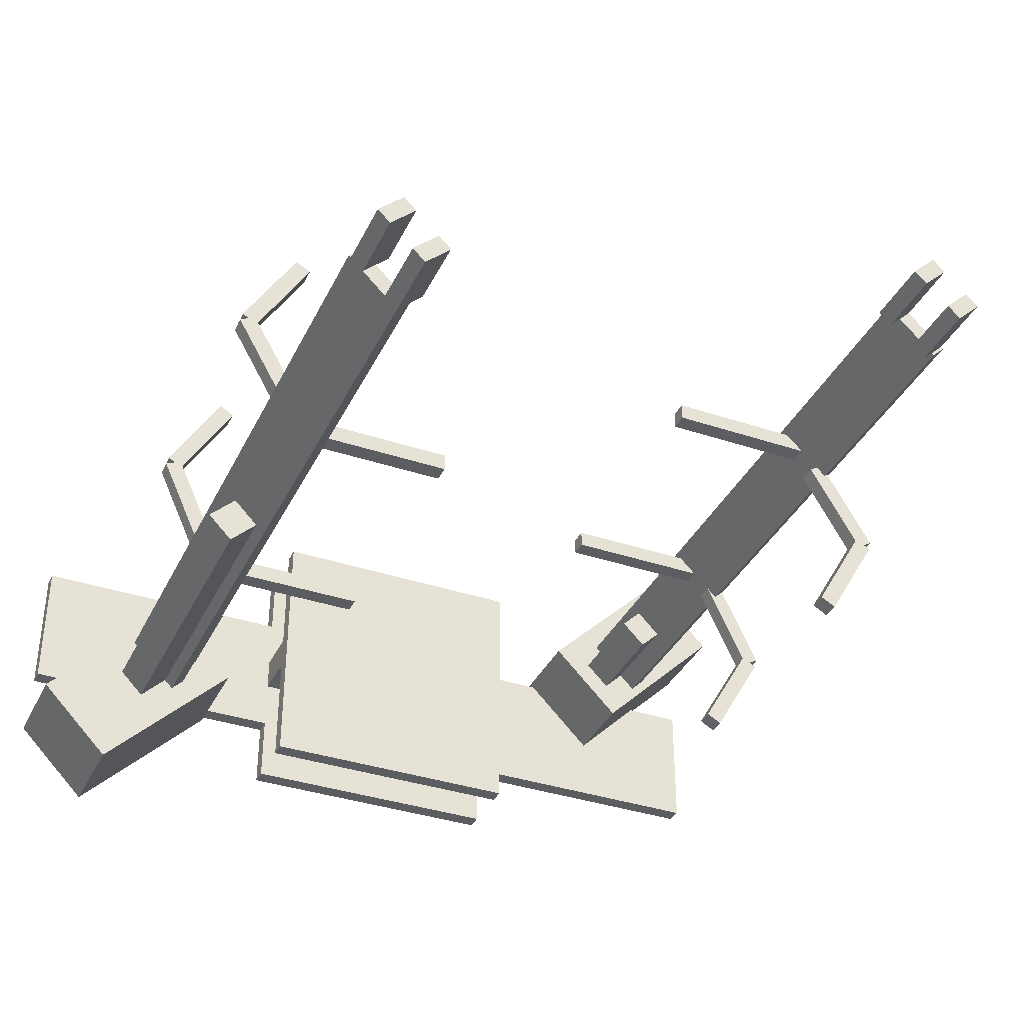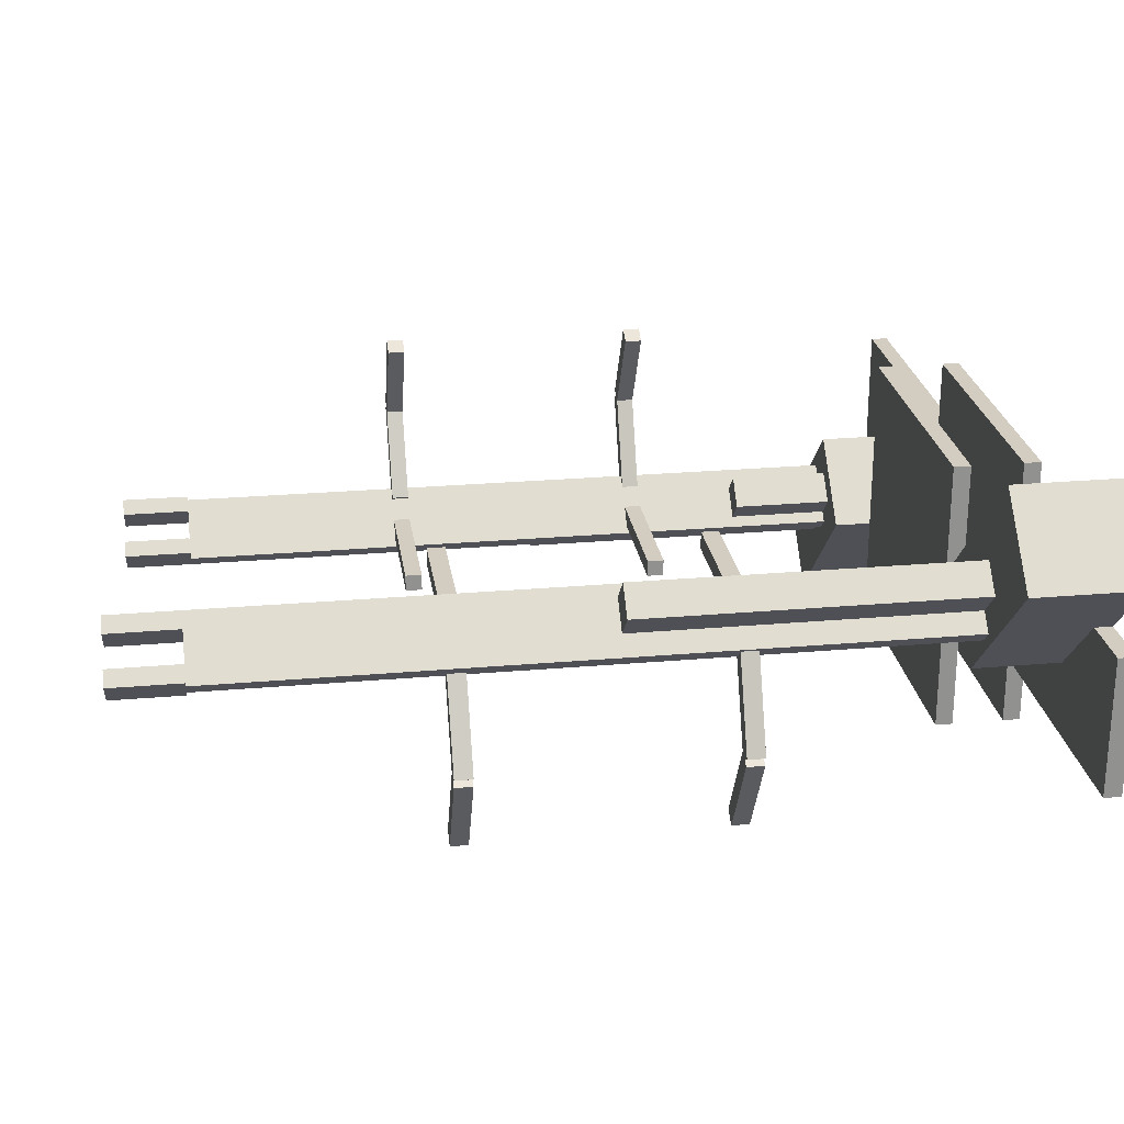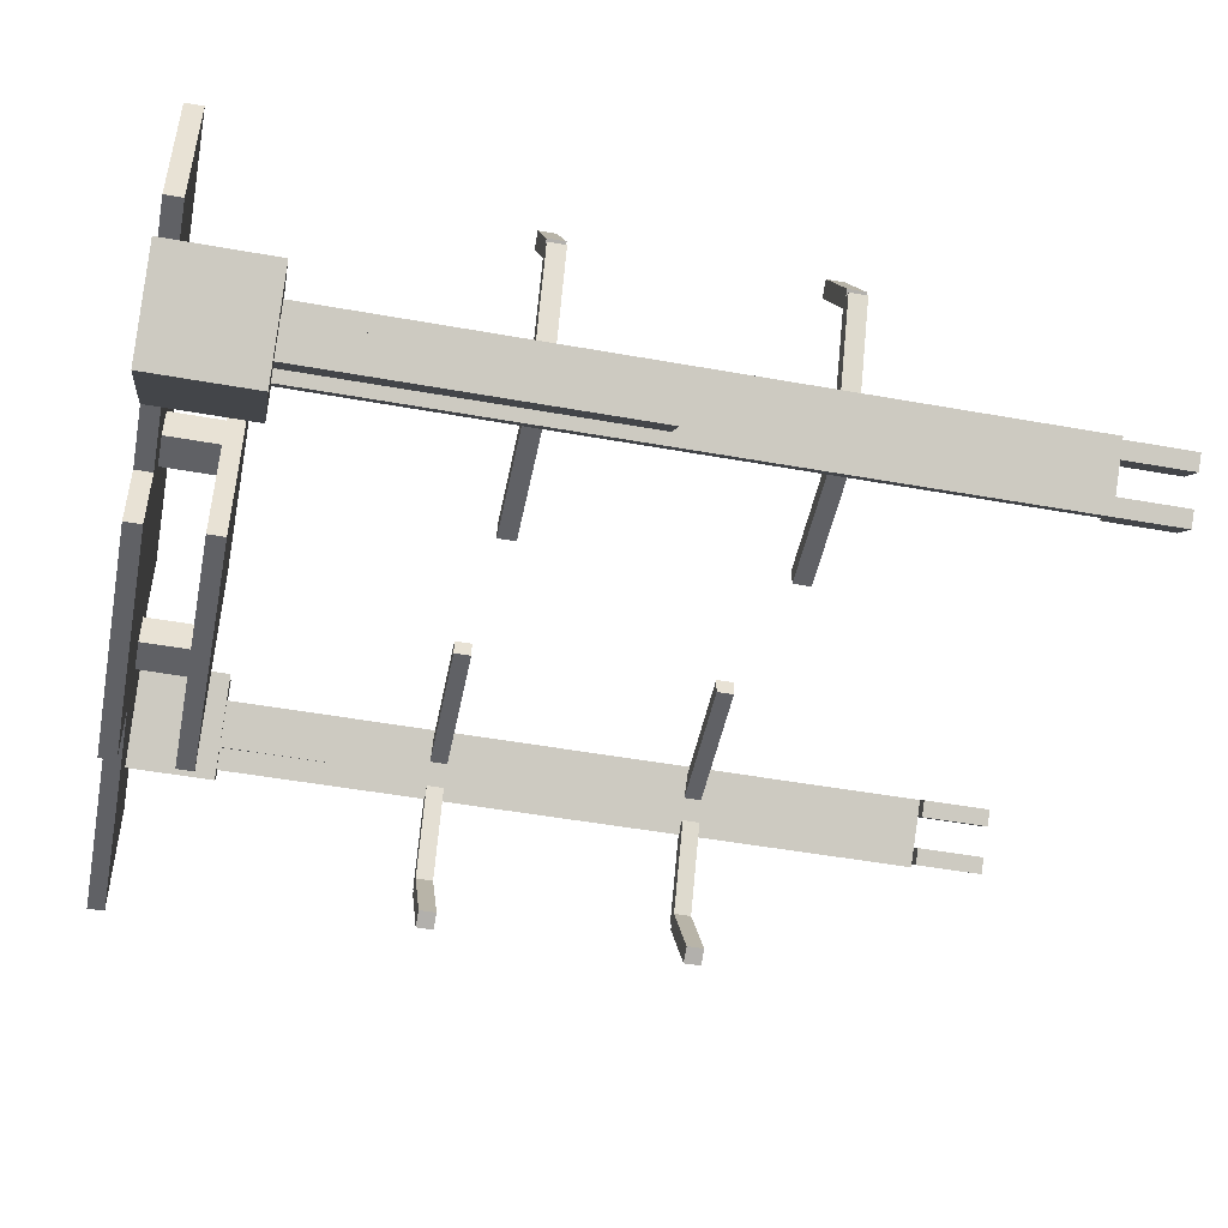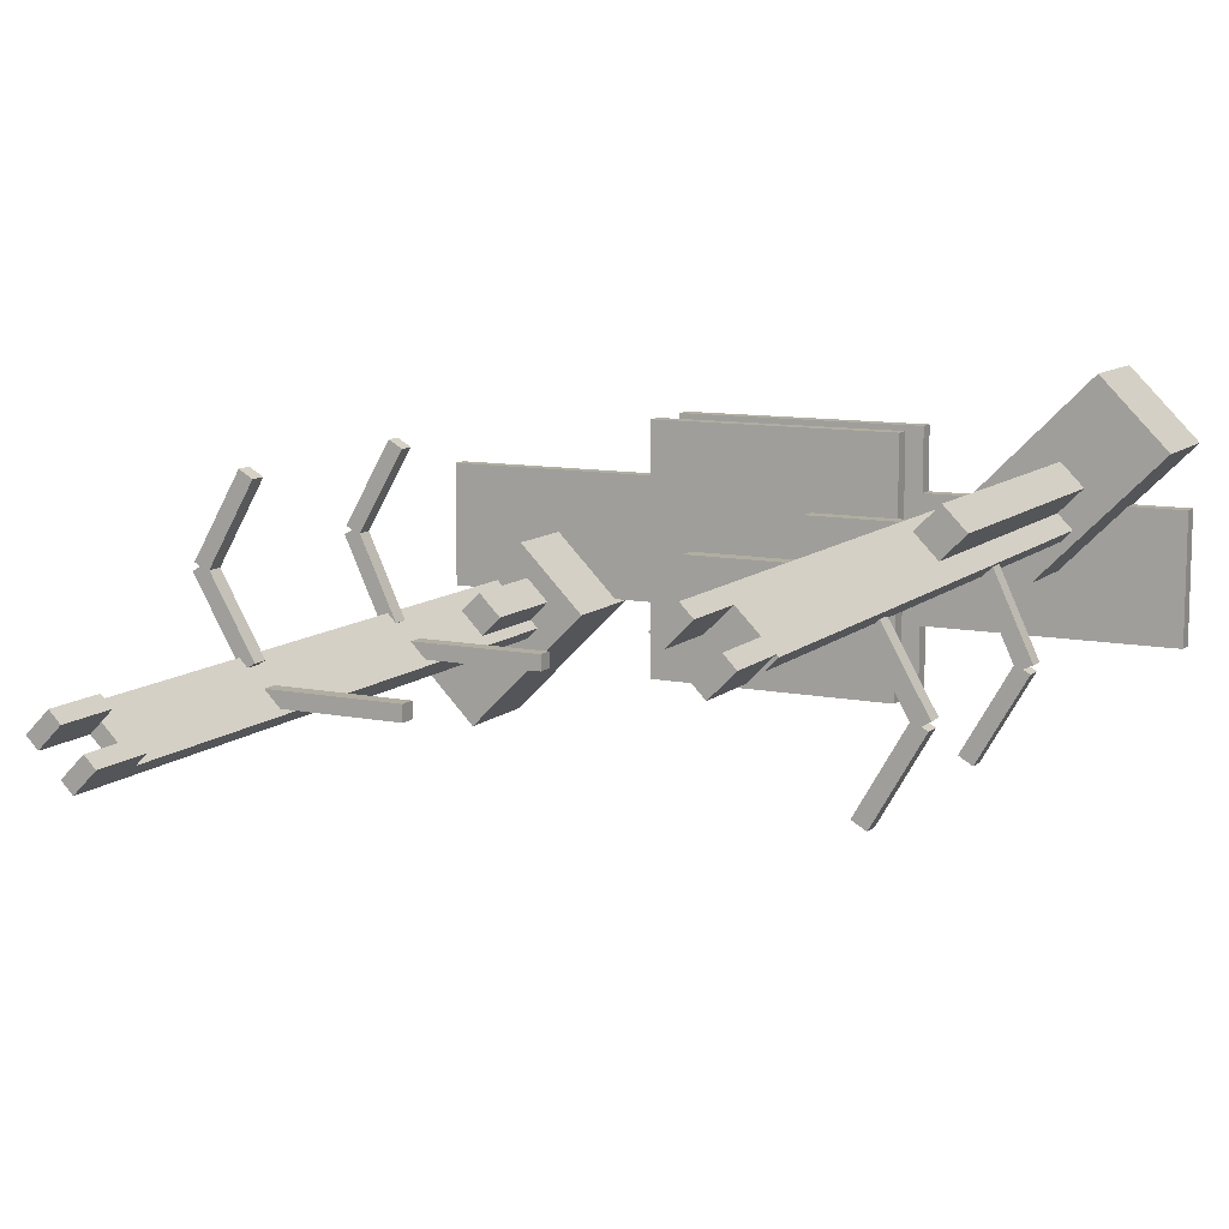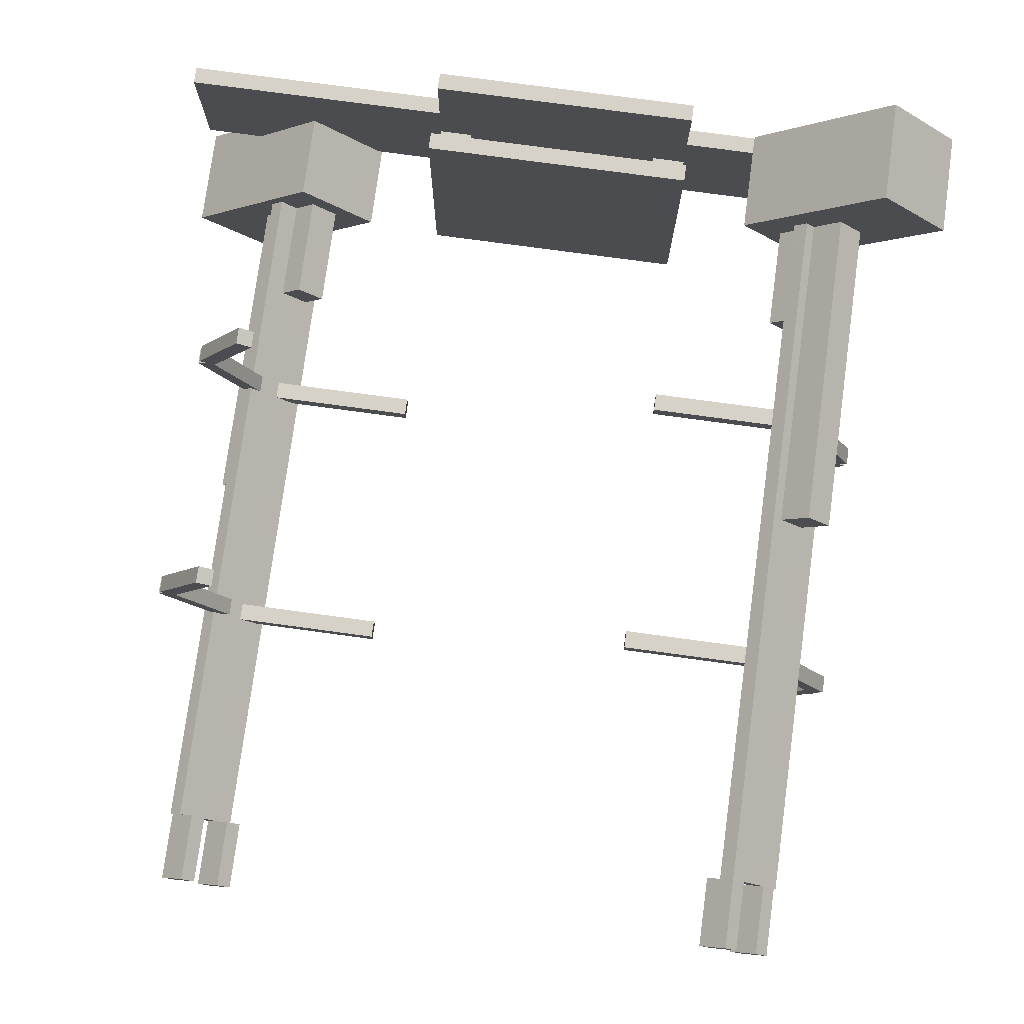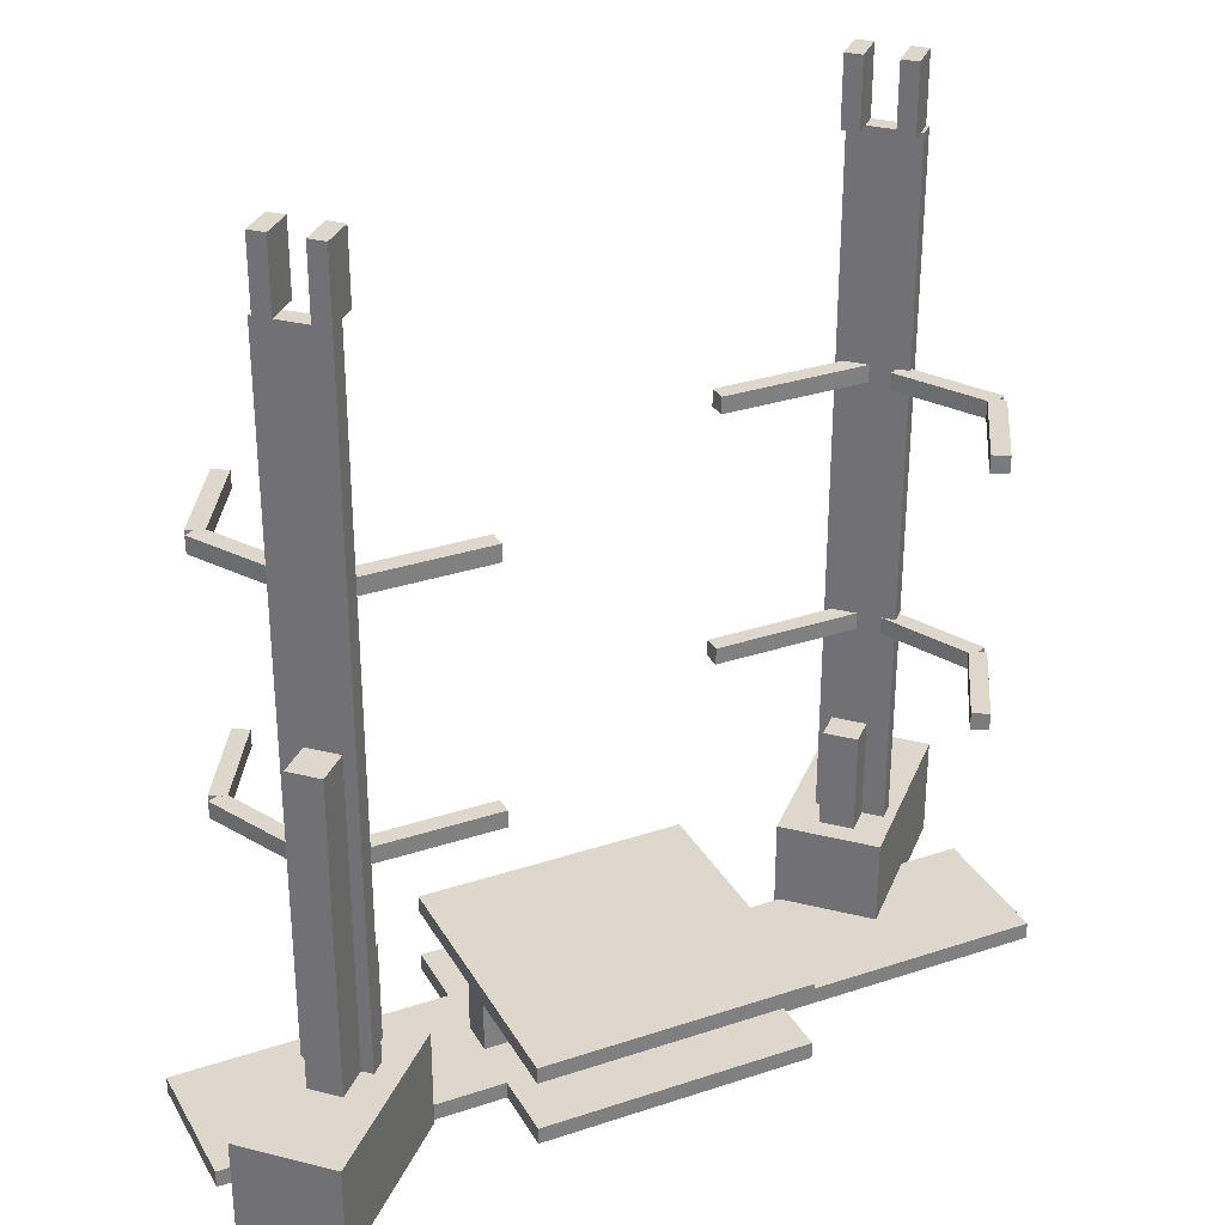
<metadata>
{"format":"obj","ext":"obj","renderer":"f3d","projection":"perspective","resolution":1024,"background":"white","views":[{"elev":-36.4,"azim":156.4,"up":"+Z"},{"elev":24.6,"azim":-98.2,"up":"+Z"},{"elev":-48.9,"azim":78.7,"up":"+Z"},{"elev":10.3,"azim":-153.0,"up":"+Z"},{"elev":77.4,"azim":-172.3,"up":"+Z"},{"elev":31.1,"azim":-25.3,"up":"+Y"}]}
</metadata>
<code>
o railA_Shape15.002
v 2 -0.00293 0.25
v 1 -0.00293 0.25
v 1 0.05957 0.25
v 2 0.05957 0.25
v 1 -0.00293 0.75
v 2 -0.00293 0.75
v 2 0.05957 0.75
v 1 0.05957 0.75
f 1 2 3 4
f 5 6 7 8
f 4 3 8 7
f 6 5 2 1
f 6 1 4 7
f 2 5 8 3
o Shape29.004
v 1.812 2.06 0.625
v 1.625 2.06 0.3002
v 1.625 2.122 0.3002
v 1.812 2.122 0.625
v 1.571 2.06 0.3315
v 1.758 2.06 0.6562
v 1.758 2.122 0.6562
v 1.571 2.122 0.3315
f 9 10 11 12
f 13 14 15 16
f 12 11 16 15
f 14 13 10 9
f 14 9 12 15
f 10 13 16 11
o Shape28.004
v 1.75 2.06 0.625
v 1.562 2.06 0.9498
v 1.562 2.122 0.9498
v 1.75 2.122 0.625
v 1.617 2.06 0.981
v 1.804 2.06 0.6562
v 1.804 2.122 0.6562
v 1.617 2.122 0.981
f 17 18 19 20
f 21 22 23 24
f 20 19 24 23
f 22 21 18 17
f 22 17 20 23
f 18 21 24 19
o Shape25.004
v 1.75 1.122 0.625
v 1.562 1.122 0.9498
v 1.562 1.185 0.9498
v 1.75 1.185 0.625
v 1.617 1.122 0.981
v 1.804 1.122 0.6562
v 1.804 1.185 0.6562
v 1.617 1.185 0.981
f 25 26 27 28
f 29 30 31 32
f 28 27 32 31
f 30 29 26 25
f 30 25 28 31
f 26 29 32 27
o Shape24.004
v 1.812 1.122 0.625
v 1.654 1.122 0.2851
v 1.654 1.185 0.2851
v 1.812 1.185 0.625
v 1.597 1.122 0.3115
v 1.756 1.122 0.6514
v 1.756 1.185 0.6514
v 1.597 1.185 0.3115
f 33 34 35 36
f 37 38 39 40
f 36 35 40 39
f 38 37 34 33
f 38 33 36 39
f 34 37 40 35
o Shape23.004
v 1.562 2.06 0.1875
v 1 2.06 0.1875
v 1 2.122 0.1875
v 1.562 2.122 0.1875
v 1 2.06 0.25
v 1.562 2.06 0.25
v 1.562 2.122 0.25
v 1 2.122 0.25
f 41 42 43 44
f 45 46 47 48
f 44 43 48 47
f 46 45 42 41
f 46 41 44 47
f 42 45 48 43
o Shape22.004
v 1.562 1.122 0.1875
v 1 1.122 0.1875
v 1 1.185 0.1875
v 1.562 1.185 0.1875
v 1 1.122 0.25
v 1.562 1.122 0.25
v 1.562 1.185 0.25
v 1 1.185 0.25
f 49 50 51 52
f 53 54 55 56
f 52 51 56 55
f 54 53 50 49
f 54 49 52 55
f 50 53 56 51
o Shape20.004
v 1.625 2.935 0.25
v 1.537 2.935 0.3384
v 1.537 3.185 0.3384
v 1.625 3.185 0.25
v 1.581 2.935 0.3826
v 1.669 2.935 0.2942
v 1.669 3.185 0.2942
v 1.581 3.185 0.3826
f 57 58 59 60
f 61 62 63 64
f 60 59 64 63
f 62 61 58 57
f 62 57 60 63
f 58 61 64 59
o Shape16.006
v 1.75 -0.00293 -0.25
v 1.264 -0.00293 0.2361
v 1.264 0.3721 0.2361
v 1.75 0.3721 -0.25
v 1.529 -0.00293 0.5013
v 2.015 -0.00293 0.01516
v 2.015 0.3721 0.01516
v 1.529 0.3721 0.5013
f 65 66 67 68
f 69 70 71 72
f 68 67 72 71
f 70 69 66 65
f 70 65 68 71
f 66 69 72 67
o Shape14.006
v 1.5 2.935 0.125
v 1.412 2.935 0.2134
v 1.412 3.185 0.2134
v 1.5 3.185 0.125
v 1.456 2.935 0.2576
v 1.544 2.935 0.1692
v 1.544 3.185 0.1692
v 1.456 3.185 0.2576
f 73 74 75 76
f 77 78 79 80
f 76 75 80 79
f 78 77 74 73
f 78 73 76 79
f 74 77 80 75
o Shape13.008
v 1.5 -0.00293 0.1875
v 1.412 -0.00293 0.2759
v 1.412 0.7471 0.2759
v 1.5 0.7471 0.1875
v 1.5 -0.00293 0.3643
v 1.588 -0.00293 0.2759
v 1.588 0.7471 0.2759
v 1.5 0.7471 0.3643
f 81 82 83 84
f 85 86 87 88
f 84 83 88 87
f 86 85 82 81
f 86 81 84 87
f 82 85 88 83
o Shape12.006
v 1.625 0.3721 0.0625
v 1.492 0.3721 0.1951
v 1.492 1.56 0.1951
v 1.625 1.56 0.0625
v 1.581 0.3721 0.2835
v 1.713 0.3721 0.1509
v 1.713 1.56 0.1509
v 1.581 1.56 0.2835
f 89 90 91 92
f 93 94 95 96
f 92 91 96 95
f 94 93 90 89
f 94 89 92 95
f 90 93 96 91
o Shape11.006
v 1.5 0.3721 0.125
v 1.456 0.3721 0.1692
v 1.456 2.935 0.1692
v 1.5 2.935 0.125
v 1.633 0.3721 0.346
v 1.677 0.3721 0.3018
v 1.677 2.935 0.3018
v 1.633 2.935 0.346
f 97 98 99 100
f 101 102 103 104
f 100 99 104 103
f 102 101 98 97
f 102 97 100 103
f 98 101 104 99
o Base_Shape1.002
v 1 -0.00293 0
v 0 -0.00293 0
v 0 0.05957 0
v 1 0.05957 0
v 0 -0.00293 1
v 1 -0.00293 1
v 1 0.05957 1
v 0 0.05957 1
f 105 106 107 108
f 109 110 111 112
f 108 107 112 111
f 110 109 106 105
f 110 105 108 111
f 106 109 112 107
o Shape6.004
v 1 0.2471 0
v 0 0.2471 0
v 0 0.3096 0
v 1 0.3096 0
v 0 0.2471 1
v 1 0.2471 1
v 1 0.3096 1
v 0 0.3096 1
f 113 114 115 116
f 117 118 119 120
f 116 115 120 119
f 118 117 114 113
f 118 113 116 119
f 114 117 120 115
o Shape3.002
v 0.125 -0.00293 0.4375
v 0 -0.00293 0.4375
v 0 0.2471 0.4375
v 0.125 0.2471 0.4375
v 0 -0.00293 0.5625
v 0.125 -0.00293 0.5625
v 0.125 0.2471 0.5625
v 0 0.2471 0.5625
f 121 122 123 124
f 125 126 127 128
f 124 123 128 127
f 126 125 122 121
f 126 121 124 127
f 122 125 128 123
o Shape2.002
v 1 -0.00293 0.4375
v 0.875 -0.00293 0.4375
v 0.875 0.2471 0.4375
v 1 0.2471 0.4375
v 0.875 -0.00293 0.5625
v 1 -0.00293 0.5625
v 1 0.2471 0.5625
v 0.875 0.2471 0.5625
f 129 130 131 132
f 133 134 135 136
f 132 131 136 135
f 134 133 130 129
f 134 129 132 135
f 130 133 136 131
o railA.001_Shape15.002
v -1 -0.00293 0.75
v 0 -0.00293 0.75
v 0 0.05957 0.75
v -1 0.05957 0.75
v 0 -0.00293 0.25
v -1 -0.00293 0.25
v -1 0.05957 0.25
v 0 0.05957 0.25
f 137 138 139 140
f 141 142 143 144
f 140 139 144 143
f 142 141 138 137
f 142 137 140 143
f 138 141 144 139
o Shape11.007
v -0.5 0.3721 0.875
v -0.4558 0.3721 0.8308
v -0.4558 2.935 0.8308
v -0.5 2.935 0.875
v -0.6326 0.3721 0.654
v -0.6768 0.3721 0.6982
v -0.6768 2.935 0.6982
v -0.6326 2.935 0.654
f 145 146 147 148
f 149 150 151 152
f 148 147 152 151
f 150 149 146 145
f 150 145 148 151
f 146 149 152 147
o Shape12.007
v -0.625 0.3721 0.9375
v -0.4924 0.3721 0.8049
v -0.4924 1.56 0.8049
v -0.625 1.56 0.9375
v -0.5808 0.3721 0.7165
v -0.7134 0.3721 0.8491
v -0.7134 1.56 0.8491
v -0.5808 1.56 0.7165
f 153 154 155 156
f 157 158 159 160
f 156 155 160 159
f 158 157 154 153
f 158 153 156 159
f 154 157 160 155
o Shape13.009
v -0.5 -0.00293 0.8125
v -0.4116 -0.00293 0.7241
v -0.4116 0.7471 0.7241
v -0.5 0.7471 0.8125
v -0.5 -0.00293 0.6357
v -0.5884 -0.00293 0.7241
v -0.5884 0.7471 0.7241
v -0.5 0.7471 0.6357
f 161 162 163 164
f 165 166 167 168
f 164 163 168 167
f 166 165 162 161
f 166 161 164 167
f 162 165 168 163
o Shape14.007
v -0.5 2.935 0.875
v -0.4116 2.935 0.7866
v -0.4116 3.185 0.7866
v -0.5 3.185 0.875
v -0.4558 2.935 0.7424
v -0.5442 2.935 0.8308
v -0.5442 3.185 0.8308
v -0.4558 3.185 0.7424
f 169 170 171 172
f 173 174 175 176
f 172 171 176 175
f 174 173 170 169
f 174 169 172 175
f 170 173 176 171
o Shape16.007
v -0.75 -0.00293 1.25
v -0.2639 -0.00293 0.7639
v -0.2639 0.3721 0.7639
v -0.75 0.3721 1.25
v -0.529 -0.00293 0.4987
v -1.015 -0.00293 0.9848
v -1.015 0.3721 0.9848
v -0.529 0.3721 0.4987
f 177 178 179 180
f 181 182 183 184
f 180 179 184 183
f 182 181 178 177
f 182 177 180 183
f 178 181 184 179
o Shape20.005
v -0.625 2.935 0.75
v -0.5366 2.935 0.6616
v -0.5366 3.185 0.6616
v -0.625 3.185 0.75
v -0.5808 2.935 0.6174
v -0.6692 2.935 0.7058
v -0.6692 3.185 0.7058
v -0.5808 3.185 0.6174
f 185 186 187 188
f 189 190 191 192
f 188 187 192 191
f 190 189 186 185
f 190 185 188 191
f 186 189 192 187
o Shape22.005
v -0.5625 1.122 0.8125
v 0 1.122 0.8125
v 0 1.185 0.8125
v -0.5625 1.185 0.8125
v 0 1.122 0.75
v -0.5625 1.122 0.75
v -0.5625 1.185 0.75
v 0 1.185 0.75
f 193 194 195 196
f 197 198 199 200
f 196 195 200 199
f 198 197 194 193
f 198 193 196 199
f 194 197 200 195
o Shape23.005
v -0.5625 2.06 0.8125
v 0 2.06 0.8125
v 0 2.122 0.8125
v -0.5625 2.122 0.8125
v 0 2.06 0.75
v -0.5625 2.06 0.75
v -0.5625 2.122 0.75
v 0 2.122 0.75
f 201 202 203 204
f 205 206 207 208
f 204 203 208 207
f 206 205 202 201
f 206 201 204 207
f 202 205 208 203
o Shape24.005
v -0.8125 1.122 0.375
v -0.654 1.122 0.7149
v -0.654 1.185 0.7149
v -0.8125 1.185 0.375
v -0.5974 1.122 0.6885
v -0.7559 1.122 0.3486
v -0.7559 1.185 0.3486
v -0.5974 1.185 0.6885
f 209 210 211 212
f 213 214 215 216
f 212 211 216 215
f 214 213 210 209
f 214 209 212 215
f 210 213 216 211
o Shape25.005
v -0.75 1.122 0.375
v -0.5625 1.122 0.05024
v -0.5625 1.185 0.05024
v -0.75 1.185 0.375
v -0.6166 1.122 0.01899
v -0.8041 1.122 0.3438
v -0.8041 1.185 0.3438
v -0.6166 1.185 0.01899
f 217 218 219 220
f 221 222 223 224
f 220 219 224 223
f 222 221 218 217
f 222 217 220 223
f 218 221 224 219
o Shape28.005
v -0.75 2.06 0.375
v -0.5625 2.06 0.05024
v -0.5625 2.122 0.05024
v -0.75 2.122 0.375
v -0.6166 2.06 0.01899
v -0.8041 2.06 0.3438
v -0.8041 2.122 0.3438
v -0.6166 2.122 0.01899
f 225 226 227 228
f 229 230 231 232
f 228 227 232 231
f 230 229 226 225
f 230 225 228 231
f 226 229 232 227
o Shape29.005
v -0.8125 2.06 0.375
v -0.625 2.06 0.6998
v -0.625 2.122 0.6998
v -0.8125 2.122 0.375
v -0.5709 2.06 0.6685
v -0.7584 2.06 0.3438
v -0.7584 2.122 0.3438
v -0.5709 2.122 0.6685
f 233 234 235 236
f 237 238 239 240
f 236 235 240 239
f 238 237 234 233
f 238 233 236 239
f 234 237 240 235

</code>
